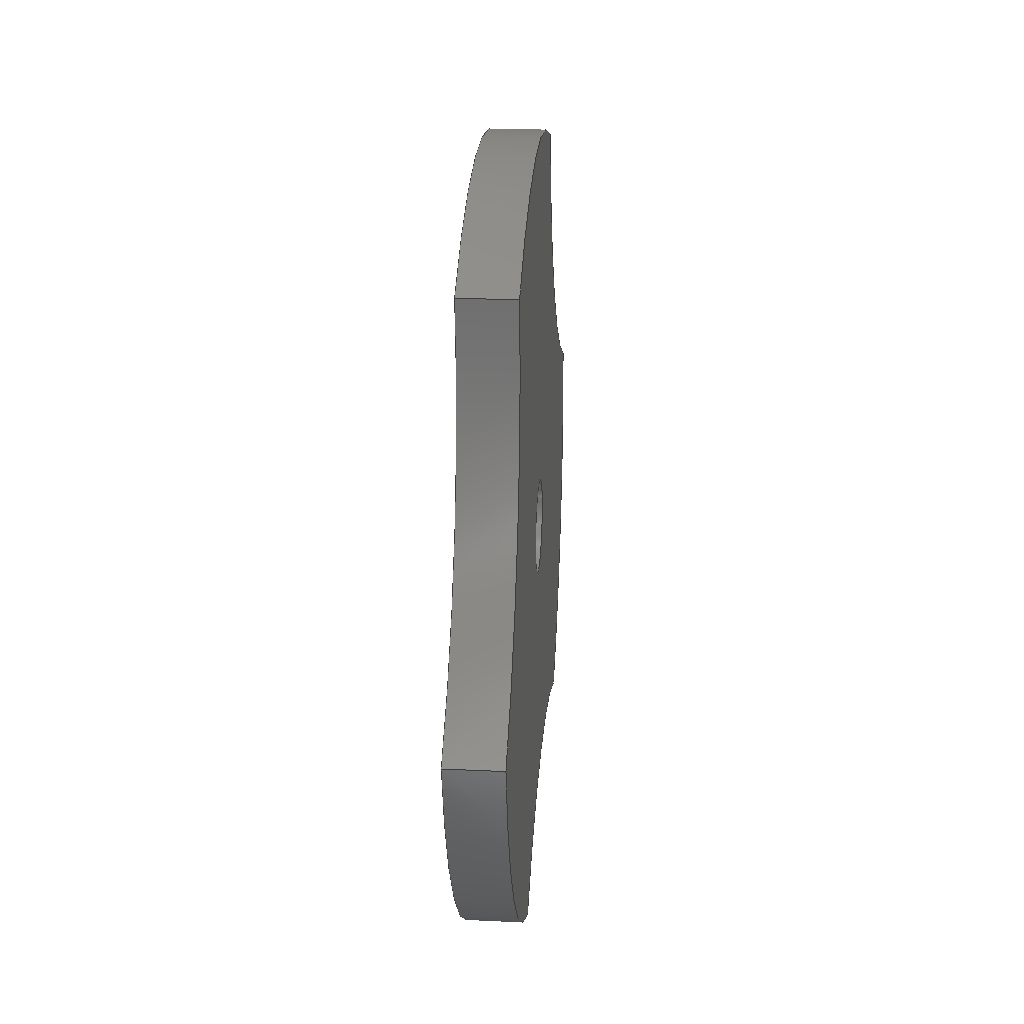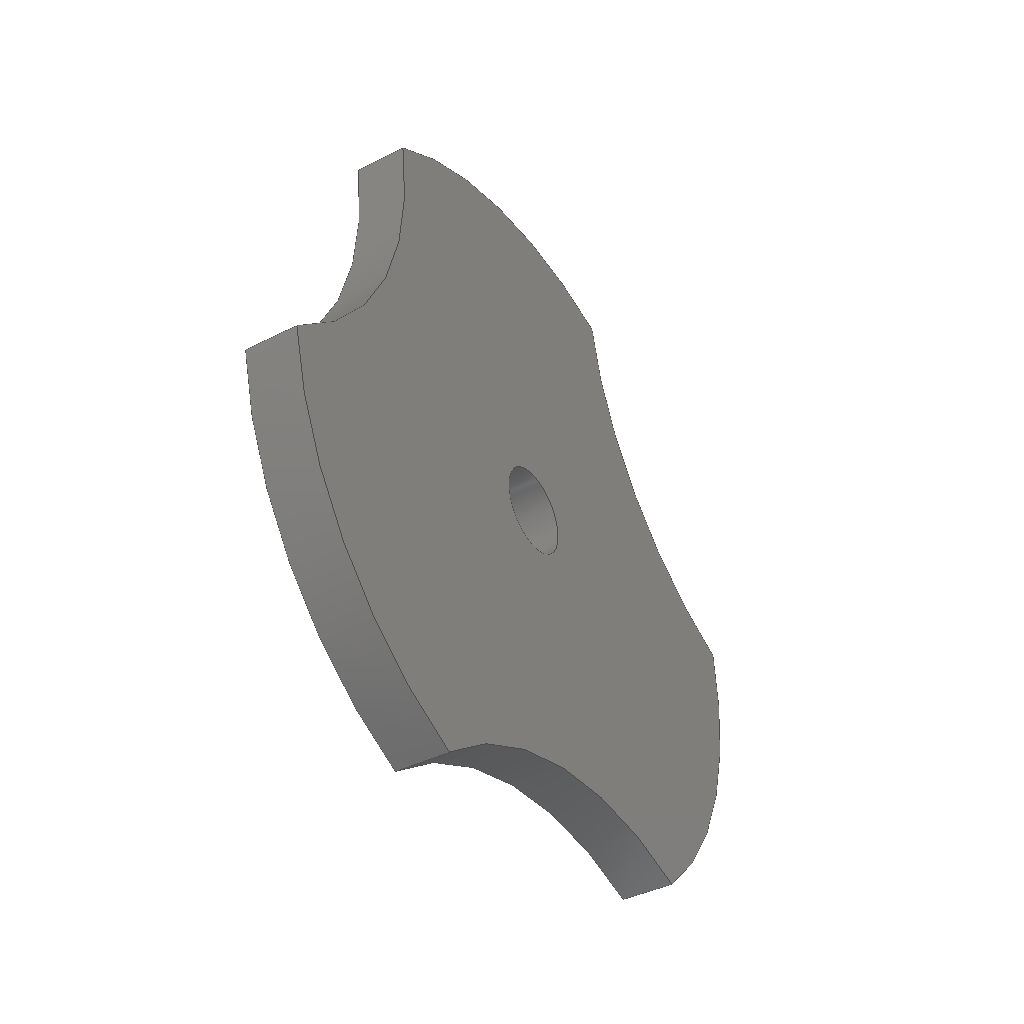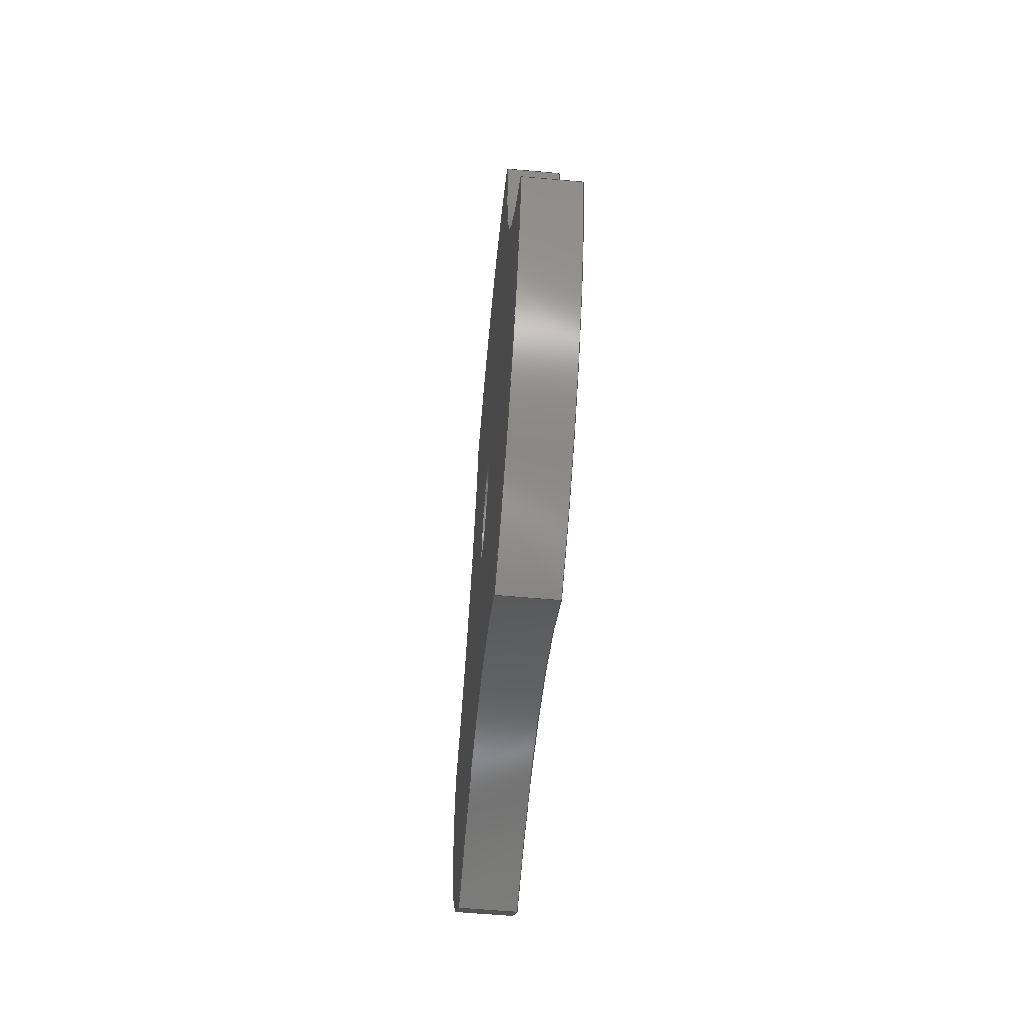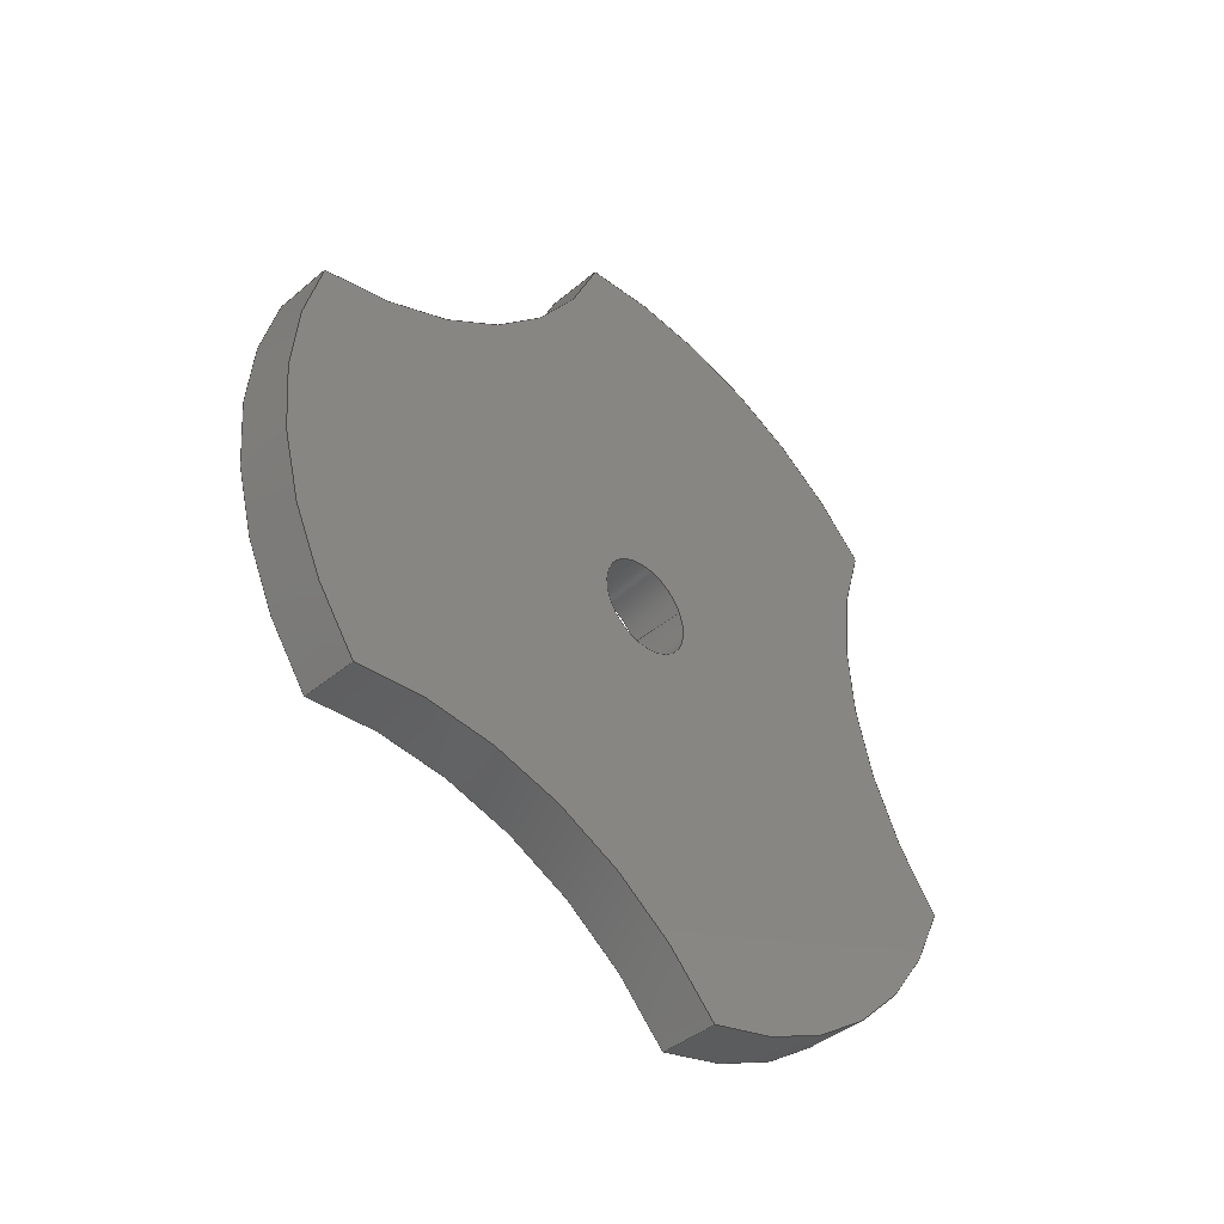
<metadata>
{"format":"step","ext":"step","renderer":"f3d","projection":"perspective","resolution":1024,"background":"white","views":[{"elev":21.4,"azim":-175.2,"up":"+Y"},{"elev":-40.4,"azim":-147.8,"up":"+Y"},{"elev":-59.6,"azim":174.8,"up":"+Y"},{"elev":-42.1,"azim":-134.9,"up":"+Z"}]}
</metadata>
<code>
ISO-10303-21;
DATA;
#1=PROPERTY_DEFINITION_REPRESENTATION(#5,#3);
#2=PROPERTY_DEFINITION_REPRESENTATION(#6,#4);
#3=REPRESENTATION('',(#7),#288);
#4=REPRESENTATION('',(#8),#288);
#5=PROPERTY_DEFINITION('pmi validation property','',#293);
#6=PROPERTY_DEFINITION('pmi validation property','',#293);
#7=VALUE_REPRESENTATION_ITEM('number of annotations',COUNT_MEASURE(0));
#8=VALUE_REPRESENTATION_ITEM('number of views',COUNT_MEASURE(0));
#9=SHAPE_REPRESENTATION_RELATIONSHIP('','',#164,#10);
#10=ADVANCED_BREP_SHAPE_REPRESENTATION('',(#162),#288);
#11=PLANE('',#187);
#12=PLANE('',#188);
#13=LINE('',#248,#19);
#14=LINE('',#252,#20);
#15=LINE('',#256,#21);
#16=LINE('',#262,#22);
#17=LINE('',#268,#23);
#18=LINE('',#274,#24);
#19=VECTOR('',#195,1);
#20=VECTOR('',#198,1);
#21=VECTOR('',#203,1);
#22=VECTOR('',#210,1);
#23=VECTOR('',#217,1);
#24=VECTOR('',#224,1);
#25=ORIENTED_EDGE('',*,*,#65,.F.);
#26=ORIENTED_EDGE('',*,*,#66,.F.);
#27=ORIENTED_EDGE('',*,*,#67,.T.);
#28=ORIENTED_EDGE('',*,*,#68,.T.);
#29=ORIENTED_EDGE('',*,*,#69,.T.);
#30=ORIENTED_EDGE('',*,*,#70,.F.);
#31=ORIENTED_EDGE('',*,*,#71,.F.);
#32=ORIENTED_EDGE('',*,*,#66,.T.);
#33=ORIENTED_EDGE('',*,*,#72,.F.);
#34=ORIENTED_EDGE('',*,*,#73,.F.);
#35=ORIENTED_EDGE('',*,*,#74,.T.);
#36=ORIENTED_EDGE('',*,*,#70,.T.);
#37=ORIENTED_EDGE('',*,*,#75,.T.);
#38=ORIENTED_EDGE('',*,*,#76,.F.);
#39=ORIENTED_EDGE('',*,*,#77,.F.);
#40=ORIENTED_EDGE('',*,*,#73,.T.);
#41=ORIENTED_EDGE('',*,*,#78,.F.);
#42=ORIENTED_EDGE('',*,*,#79,.F.);
#43=ORIENTED_EDGE('',*,*,#80,.T.);
#44=ORIENTED_EDGE('',*,*,#76,.T.);
#45=ORIENTED_EDGE('',*,*,#81,.T.);
#46=ORIENTED_EDGE('',*,*,#68,.F.);
#47=ORIENTED_EDGE('',*,*,#82,.F.);
#48=ORIENTED_EDGE('',*,*,#79,.T.);
#49=ORIENTED_EDGE('',*,*,#83,.T.);
#50=ORIENTED_EDGE('',*,*,#84,.F.);
#51=ORIENTED_EDGE('',*,*,#67,.F.);
#52=ORIENTED_EDGE('',*,*,#71,.T.);
#53=ORIENTED_EDGE('',*,*,#74,.F.);
#54=ORIENTED_EDGE('',*,*,#77,.T.);
#55=ORIENTED_EDGE('',*,*,#80,.F.);
#56=ORIENTED_EDGE('',*,*,#82,.T.);
#57=ORIENTED_EDGE('',*,*,#83,.F.);
#58=ORIENTED_EDGE('',*,*,#65,.T.);
#59=ORIENTED_EDGE('',*,*,#81,.F.);
#60=ORIENTED_EDGE('',*,*,#78,.T.);
#61=ORIENTED_EDGE('',*,*,#75,.F.);
#62=ORIENTED_EDGE('',*,*,#72,.T.);
#63=ORIENTED_EDGE('',*,*,#69,.F.);
#64=ORIENTED_EDGE('',*,*,#84,.T.);
#65=EDGE_CURVE('',#85,#86,#99,.T.);
#66=EDGE_CURVE('',#87,#85,#13,.T.);
#67=EDGE_CURVE('',#87,#88,#100,.T.);
#68=EDGE_CURVE('',#88,#86,#14,.T.);
#69=EDGE_CURVE('',#85,#89,#101,.T.);
#70=EDGE_CURVE('',#90,#89,#15,.T.);
#71=EDGE_CURVE('',#87,#90,#102,.T.);
#72=EDGE_CURVE('',#91,#89,#103,.T.);
#73=EDGE_CURVE('',#92,#91,#16,.T.);
#74=EDGE_CURVE('',#92,#90,#104,.T.);
#75=EDGE_CURVE('',#91,#93,#105,.T.);
#76=EDGE_CURVE('',#94,#93,#17,.T.);
#77=EDGE_CURVE('',#92,#94,#106,.T.);
#78=EDGE_CURVE('',#95,#93,#107,.T.);
#79=EDGE_CURVE('',#96,#95,#18,.T.);
#80=EDGE_CURVE('',#96,#94,#108,.T.);
#81=EDGE_CURVE('',#95,#86,#109,.T.);
#82=EDGE_CURVE('',#96,#88,#110,.T.);
#83=EDGE_CURVE('',#97,#97,#111,.T.);
#84=EDGE_CURVE('',#98,#98,#112,.T.);
#85=VERTEX_POINT('',#246);
#86=VERTEX_POINT('',#247);
#87=VERTEX_POINT('',#249);
#88=VERTEX_POINT('',#251);
#89=VERTEX_POINT('',#255);
#90=VERTEX_POINT('',#257);
#91=VERTEX_POINT('',#261);
#92=VERTEX_POINT('',#263);
#93=VERTEX_POINT('',#267);
#94=VERTEX_POINT('',#269);
#95=VERTEX_POINT('',#273);
#96=VERTEX_POINT('',#275);
#97=VERTEX_POINT('',#282);
#98=VERTEX_POINT('',#284);
#99=CIRCLE('',#167,0.01113);
#100=CIRCLE('',#168,0.01113);
#101=CIRCLE('',#170,0.01131);
#102=CIRCLE('',#171,0.01131);
#103=CIRCLE('',#173,0.01113);
#104=CIRCLE('',#174,0.01113);
#105=CIRCLE('',#176,0.01131);
#106=CIRCLE('',#177,0.01131);
#107=CIRCLE('',#179,0.01113);
#108=CIRCLE('',#180,0.01113);
#109=CIRCLE('',#182,0.01131);
#110=CIRCLE('',#183,0.01131);
#111=CIRCLE('',#185,0.001353);
#112=CIRCLE('',#186,0.001353);
#113=EDGE_LOOP('',(#25,#26,#27,#28));
#114=EDGE_LOOP('',(#29,#30,#31,#32));
#115=EDGE_LOOP('',(#33,#34,#35,#36));
#116=EDGE_LOOP('',(#37,#38,#39,#40));
#117=EDGE_LOOP('',(#41,#42,#43,#44));
#118=EDGE_LOOP('',(#45,#46,#47,#48));
#119=EDGE_LOOP('',(#49));
#120=EDGE_LOOP('',(#50));
#121=EDGE_LOOP('',(#51,#52,#53,#54,#55,#56));
#122=EDGE_LOOP('',(#57));
#123=EDGE_LOOP('',(#58,#59,#60,#61,#62,#63));
#124=EDGE_LOOP('',(#64));
#125=FACE_BOUND('',#113,.T.);
#126=FACE_BOUND('',#114,.T.);
#127=FACE_BOUND('',#115,.T.);
#128=FACE_BOUND('',#116,.T.);
#129=FACE_BOUND('',#117,.T.);
#130=FACE_BOUND('',#118,.T.);
#131=FACE_BOUND('',#119,.T.);
#132=FACE_BOUND('',#120,.T.);
#133=FACE_BOUND('',#121,.T.);
#134=FACE_BOUND('',#122,.T.);
#135=FACE_BOUND('',#123,.T.);
#136=FACE_BOUND('',#124,.T.);
#137=CYLINDRICAL_SURFACE('',#166,0.01113);
#138=CYLINDRICAL_SURFACE('',#169,0.01131);
#139=CYLINDRICAL_SURFACE('',#172,0.01113);
#140=CYLINDRICAL_SURFACE('',#175,0.01131);
#141=CYLINDRICAL_SURFACE('',#178,0.01113);
#142=CYLINDRICAL_SURFACE('',#181,0.01131);
#143=CYLINDRICAL_SURFACE('',#184,0.001353);
#144=ADVANCED_FACE('',(#125),#137,.F.);
#145=ADVANCED_FACE('',(#126),#138,.T.);
#146=ADVANCED_FACE('',(#127),#139,.F.);
#147=ADVANCED_FACE('',(#128),#140,.T.);
#148=ADVANCED_FACE('',(#129),#141,.F.);
#149=ADVANCED_FACE('',(#130),#142,.T.);
#150=ADVANCED_FACE('',(#131,#132),#143,.F.);
#151=ADVANCED_FACE('',(#133,#134),#11,.T.);
#152=ADVANCED_FACE('',(#135,#136),#12,.F.);
#153=CLOSED_SHELL('',(#144,#145,#146,#147,#148,#149,#150,#151,#152));
#154=STYLED_ITEM('',(#155),#162);
#155=PRESENTATION_STYLE_ASSIGNMENT((#156));
#156=SURFACE_STYLE_USAGE(.BOTH.,#157);
#157=SURFACE_SIDE_STYLE('',(#158));
#158=SURFACE_STYLE_FILL_AREA(#159);
#159=FILL_AREA_STYLE('',(#160));
#160=FILL_AREA_STYLE_COLOUR('',#161);
#161=COLOUR_RGB('',0.09804,0.09804,0.09804);
#162=MANIFOLD_SOLID_BREP('Lock tabs',#153);
#163=SHAPE_DEFINITION_REPRESENTATION(#293,#164);
#164=SHAPE_REPRESENTATION('Lock tabs',(#165),#288);
#165=AXIS2_PLACEMENT_3D('',#243,#189,#190);
#166=AXIS2_PLACEMENT_3D('',#244,#191,#192);
#167=AXIS2_PLACEMENT_3D('',#245,#193,#194);
#168=AXIS2_PLACEMENT_3D('',#250,#196,#197);
#169=AXIS2_PLACEMENT_3D('',#253,#199,#200);
#170=AXIS2_PLACEMENT_3D('',#254,#201,#202);
#171=AXIS2_PLACEMENT_3D('',#258,#204,#205);
#172=AXIS2_PLACEMENT_3D('',#259,#206,#207);
#173=AXIS2_PLACEMENT_3D('',#260,#208,#209);
#174=AXIS2_PLACEMENT_3D('',#264,#211,#212);
#175=AXIS2_PLACEMENT_3D('',#265,#213,#214);
#176=AXIS2_PLACEMENT_3D('',#266,#215,#216);
#177=AXIS2_PLACEMENT_3D('',#270,#218,#219);
#178=AXIS2_PLACEMENT_3D('',#271,#220,#221);
#179=AXIS2_PLACEMENT_3D('',#272,#222,#223);
#180=AXIS2_PLACEMENT_3D('',#276,#225,#226);
#181=AXIS2_PLACEMENT_3D('',#277,#227,#228);
#182=AXIS2_PLACEMENT_3D('',#278,#229,#230);
#183=AXIS2_PLACEMENT_3D('',#279,#231,#232);
#184=AXIS2_PLACEMENT_3D('',#280,#233,#234);
#185=AXIS2_PLACEMENT_3D('',#281,#235,#236);
#186=AXIS2_PLACEMENT_3D('',#283,#237,#238);
#187=AXIS2_PLACEMENT_3D('',#285,#239,#240);
#188=AXIS2_PLACEMENT_3D('',#286,#241,#242);
#189=DIRECTION('',(0,0,1));
#190=DIRECTION('',(1,0,0));
#191=DIRECTION('',(-1,-1.84e-17,-1.109e-17));
#192=DIRECTION('',(-1.206e-17,0.9078,-0.4193));
#193=DIRECTION('',(1,1.84e-17,1.109e-17));
#194=DIRECTION('',(1.206e-17,-0.9078,0.4193));
#195=DIRECTION('',(-1,-1.84e-17,-1.109e-17));
#196=DIRECTION('',(1,1.84e-17,1.109e-17));
#197=DIRECTION('',(1.206e-17,-0.9078,0.4193));
#198=DIRECTION('',(-1,-1.84e-17,-1.109e-17));
#199=DIRECTION('',(-1,-1.84e-17,-1.109e-17));
#200=DIRECTION('',(-1.206e-17,0.9078,-0.4193));
#201=DIRECTION('',(1,1.84e-17,1.109e-17));
#202=DIRECTION('',(1.206e-17,-0.9078,0.4193));
#203=DIRECTION('',(-1,-1.84e-17,-1.109e-17));
#204=DIRECTION('',(1,1.84e-17,1.109e-17));
#205=DIRECTION('',(1.206e-17,-0.9078,0.4193));
#206=DIRECTION('',(-1,-1.84e-17,-1.109e-17));
#207=DIRECTION('',(-1.206e-17,0.9078,-0.4193));
#208=DIRECTION('',(1,1.84e-17,1.109e-17));
#209=DIRECTION('',(1.206e-17,-0.9078,0.4193));
#210=DIRECTION('',(-1,-1.84e-17,-1.109e-17));
#211=DIRECTION('',(1,1.84e-17,1.109e-17));
#212=DIRECTION('',(1.206e-17,-0.9078,0.4193));
#213=DIRECTION('',(-1,-1.84e-17,-1.109e-17));
#214=DIRECTION('',(-1.206e-17,0.9078,-0.4193));
#215=DIRECTION('',(1,1.84e-17,1.109e-17));
#216=DIRECTION('',(1.206e-17,-0.9078,0.4193));
#217=DIRECTION('',(-1,-1.84e-17,-1.109e-17));
#218=DIRECTION('',(1,1.84e-17,1.109e-17));
#219=DIRECTION('',(1.206e-17,-0.9078,0.4193));
#220=DIRECTION('',(-1,-1.84e-17,-1.109e-17));
#221=DIRECTION('',(-1.206e-17,0.9078,-0.4193));
#222=DIRECTION('',(1,1.84e-17,1.109e-17));
#223=DIRECTION('',(1.206e-17,-0.9078,0.4193));
#224=DIRECTION('',(-1,-1.84e-17,-1.109e-17));
#225=DIRECTION('',(1,1.84e-17,1.109e-17));
#226=DIRECTION('',(1.206e-17,-0.9078,0.4193));
#227=DIRECTION('',(-1,-1.84e-17,-1.109e-17));
#228=DIRECTION('',(-1.206e-17,0.9078,-0.4193));
#229=DIRECTION('',(1,1.84e-17,1.109e-17));
#230=DIRECTION('',(1.206e-17,-0.9078,0.4193));
#231=DIRECTION('',(1,1.84e-17,1.109e-17));
#232=DIRECTION('',(1.206e-17,-0.9078,0.4193));
#233=DIRECTION('',(-1,-1.84e-17,-1.109e-17));
#234=DIRECTION('',(-1.206e-17,0.9078,-0.4193));
#235=DIRECTION('',(1,1.84e-17,1.109e-17));
#236=DIRECTION('',(1.206e-17,-0.9078,0.4193));
#237=DIRECTION('',(1,1.84e-17,1.109e-17));
#238=DIRECTION('',(1.206e-17,-0.9078,0.4193));
#239=DIRECTION('',(1,1.84e-17,1.109e-17));
#240=DIRECTION('',(1.778e-17,-0.4193,-0.9078));
#241=DIRECTION('',(1,1.84e-17,1.109e-17));
#242=DIRECTION('',(1.778e-17,-0.4193,-0.9078));
#243=CARTESIAN_POINT('',(0,0,0));
#244=CARTESIAN_POINT('',(0.02338,0.7202,-0.0004844));
#245=CARTESIAN_POINT('',(0.02179,0.7202,-0.0004844));
#246=CARTESIAN_POINT('',(0.02179,0.7287,-0.007776));
#247=CARTESIAN_POINT('',(0.02179,0.7306,0.003564));
#248=CARTESIAN_POINT('',(0.02338,0.7287,-0.007776));
#249=CARTESIAN_POINT('',(0.02338,0.7287,-0.007776));
#250=CARTESIAN_POINT('',(0.02338,0.7202,-0.0004844));
#251=CARTESIAN_POINT('',(0.02338,0.7306,0.003564));
#252=CARTESIAN_POINT('',(0.02338,0.7306,0.003564));
#253=CARTESIAN_POINT('',(0.02338,0.7392,-0.003762));
#254=CARTESIAN_POINT('',(0.02179,0.7392,-0.003762));
#255=CARTESIAN_POINT('',(0.02179,0.7372,-0.01489));
#256=CARTESIAN_POINT('',(0.02338,0.7372,-0.01489));
#257=CARTESIAN_POINT('',(0.02338,0.7372,-0.01489));
#258=CARTESIAN_POINT('',(0.02338,0.7392,-0.003762));
#259=CARTESIAN_POINT('',(0.02338,0.7459,-0.02185));
#260=CARTESIAN_POINT('',(0.02179,0.7459,-0.02185));
#261=CARTESIAN_POINT('',(0.02179,0.748,-0.01091));
#262=CARTESIAN_POINT('',(0.02338,0.748,-0.01091));
#263=CARTESIAN_POINT('',(0.02338,0.748,-0.01091));
#264=CARTESIAN_POINT('',(0.02338,0.7459,-0.02185));
#265=CARTESIAN_POINT('',(0.02338,0.7392,-0.003762));
#266=CARTESIAN_POINT('',(0.02179,0.7392,-0.003762));
#267=CARTESIAN_POINT('',(0.02179,0.7499,3.754e-05));
#268=CARTESIAN_POINT('',(0.02338,0.7499,3.754e-05));
#269=CARTESIAN_POINT('',(0.02338,0.7499,3.754e-05));
#270=CARTESIAN_POINT('',(0.02338,0.7392,-0.003762));
#271=CARTESIAN_POINT('',(0.02338,0.7516,0.01104));
#272=CARTESIAN_POINT('',(0.02179,0.7516,0.01104));
#273=CARTESIAN_POINT('',(0.02179,0.741,0.007403));
#274=CARTESIAN_POINT('',(0.02338,0.741,0.007403));
#275=CARTESIAN_POINT('',(0.02338,0.741,0.007403));
#276=CARTESIAN_POINT('',(0.02338,0.7516,0.01104));
#277=CARTESIAN_POINT('',(0.02338,0.7392,-0.003762));
#278=CARTESIAN_POINT('',(0.02179,0.7392,-0.003762));
#279=CARTESIAN_POINT('',(0.02338,0.7392,-0.003762));
#280=CARTESIAN_POINT('',(0.02338,0.7392,-0.003762));
#281=CARTESIAN_POINT('',(0.02338,0.7392,-0.003762));
#282=CARTESIAN_POINT('',(0.02338,0.738,-0.003195));
#283=CARTESIAN_POINT('',(0.02179,0.7392,-0.003762));
#284=CARTESIAN_POINT('',(0.02179,0.738,-0.003195));
#285=CARTESIAN_POINT('',(0.02338,0.7393,-0.004038));
#286=CARTESIAN_POINT('',(0.02179,0.7393,-0.004038));
#287=MECHANICAL_DESIGN_GEOMETRIC_PRESENTATION_REPRESENTATION('',(#154),
#288);
#288=(
GEOMETRIC_REPRESENTATION_CONTEXT(3)
GLOBAL_UNCERTAINTY_ASSIGNED_CONTEXT((#289))
GLOBAL_UNIT_ASSIGNED_CONTEXT((#292,#291,#290))
REPRESENTATION_CONTEXT('Lock tabs','TOP_LEVEL_ASSEMBLY_PART')
);
#289=UNCERTAINTY_MEASURE_WITH_UNIT(LENGTH_MEASURE(5e-06),#292,
'DISTANCE_ACCURACY_VALUE','Maximum Tolerance applied to model');
#290=(
NAMED_UNIT(*)
SI_UNIT($,.STERADIAN.)
SOLID_ANGLE_UNIT()
);
#291=(
NAMED_UNIT(*)
PLANE_ANGLE_UNIT()
SI_UNIT($,.RADIAN.)
);
#292=(
LENGTH_UNIT()
NAMED_UNIT(*)
SI_UNIT($,.METRE.)
);
#293=PRODUCT_DEFINITION_SHAPE('','',#294);
#294=PRODUCT_DEFINITION('','',#296,#295);
#295=PRODUCT_DEFINITION_CONTEXT('',#302,'design');
#296=PRODUCT_DEFINITION_FORMATION_WITH_SPECIFIED_SOURCE('','',#298,
 .NOT_KNOWN.);
#297=PRODUCT_RELATED_PRODUCT_CATEGORY('','',(#298));
#298=PRODUCT('Lock tabs','Lock tabs','Lock tabs',(#300));
#299=PRODUCT_CATEGORY('','');
#300=PRODUCT_CONTEXT('',#302,'mechanical');
#301=APPLICATION_PROTOCOL_DEFINITION('international standard',
'automotive_design',2010,#302);
#302=APPLICATION_CONTEXT(
'core data for automotive mechanical design processes');
ENDSEC;
END-ISO-10303-21;

</code>
